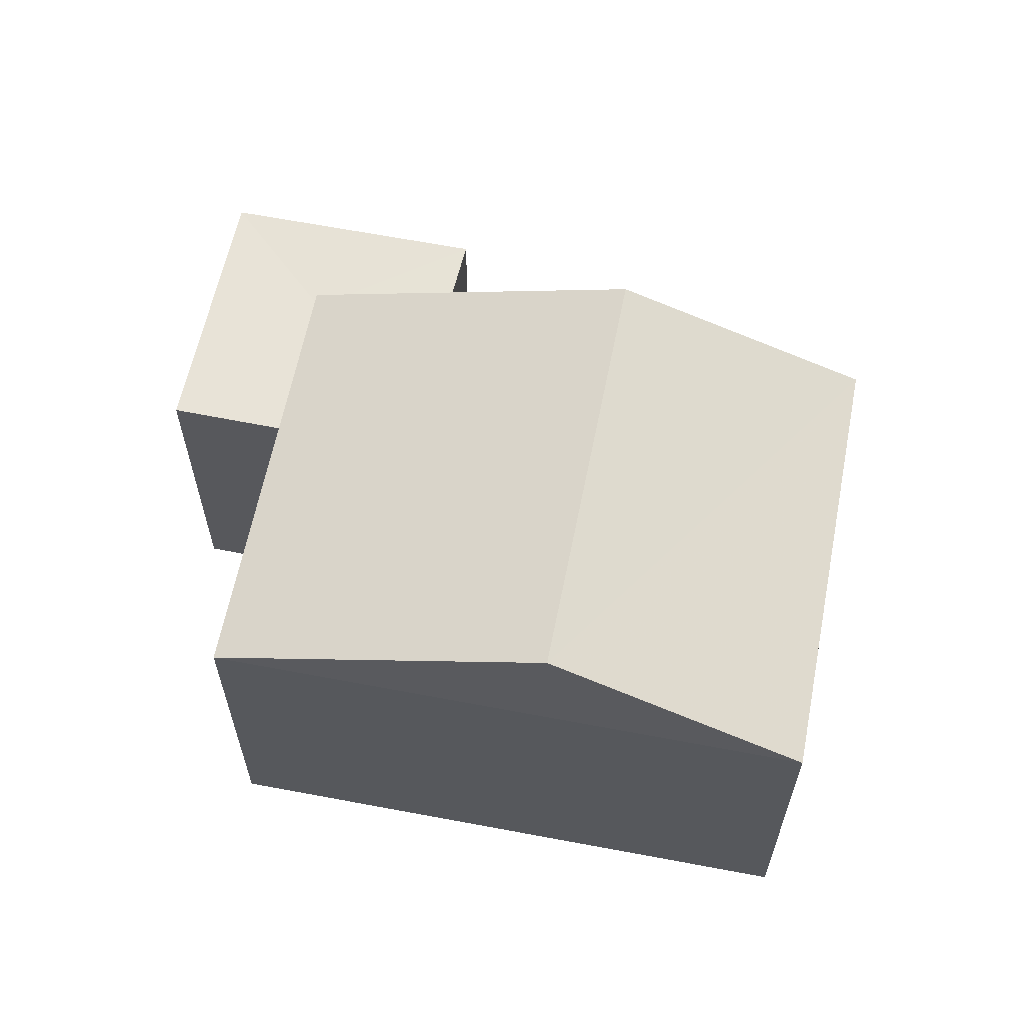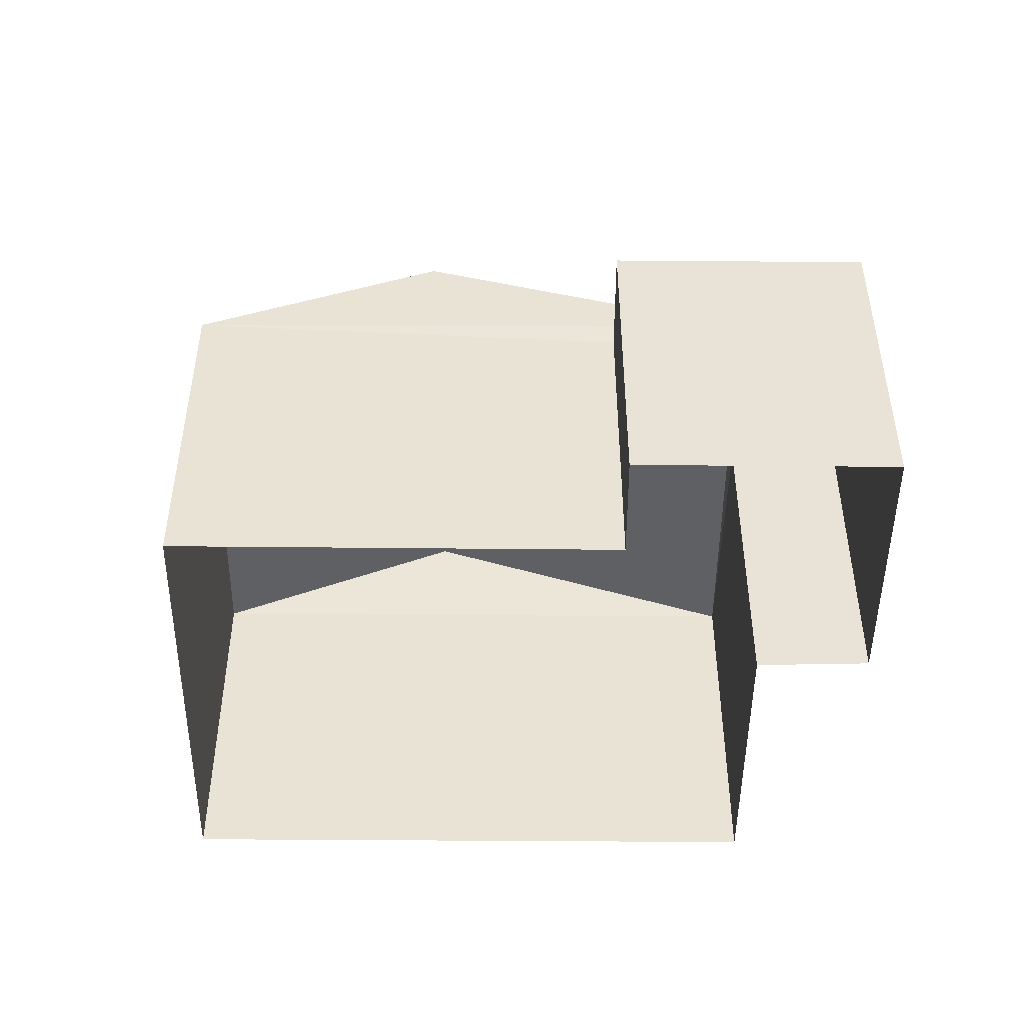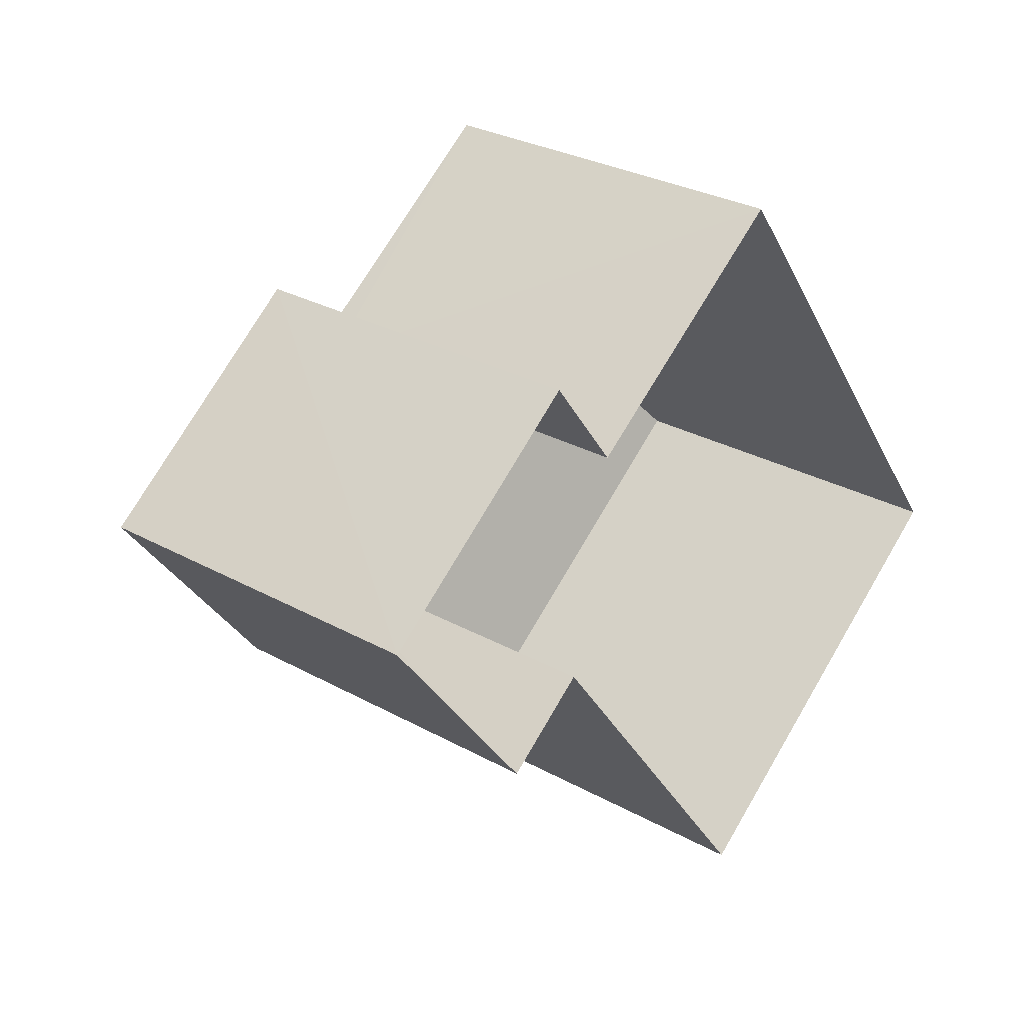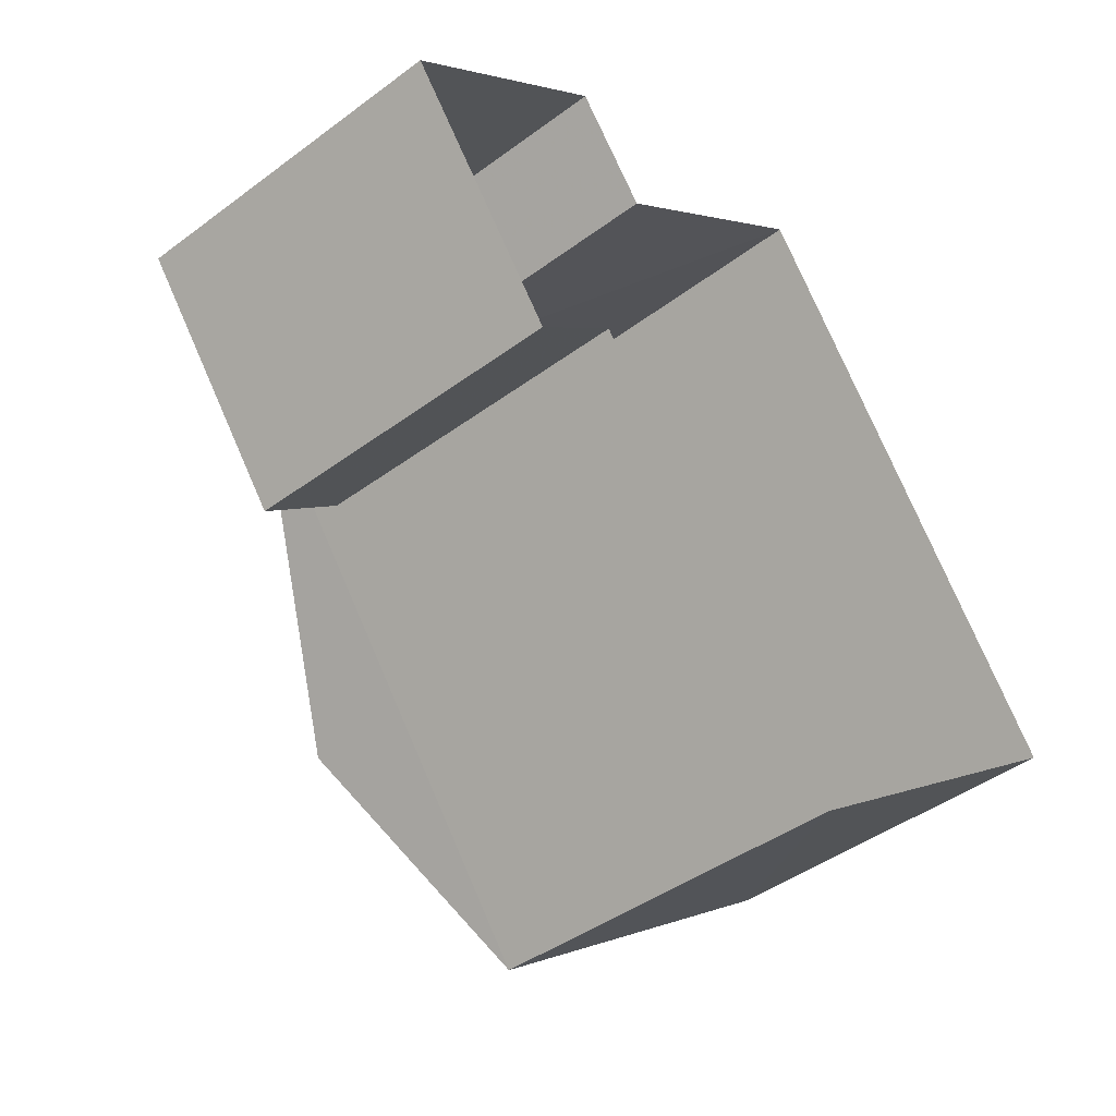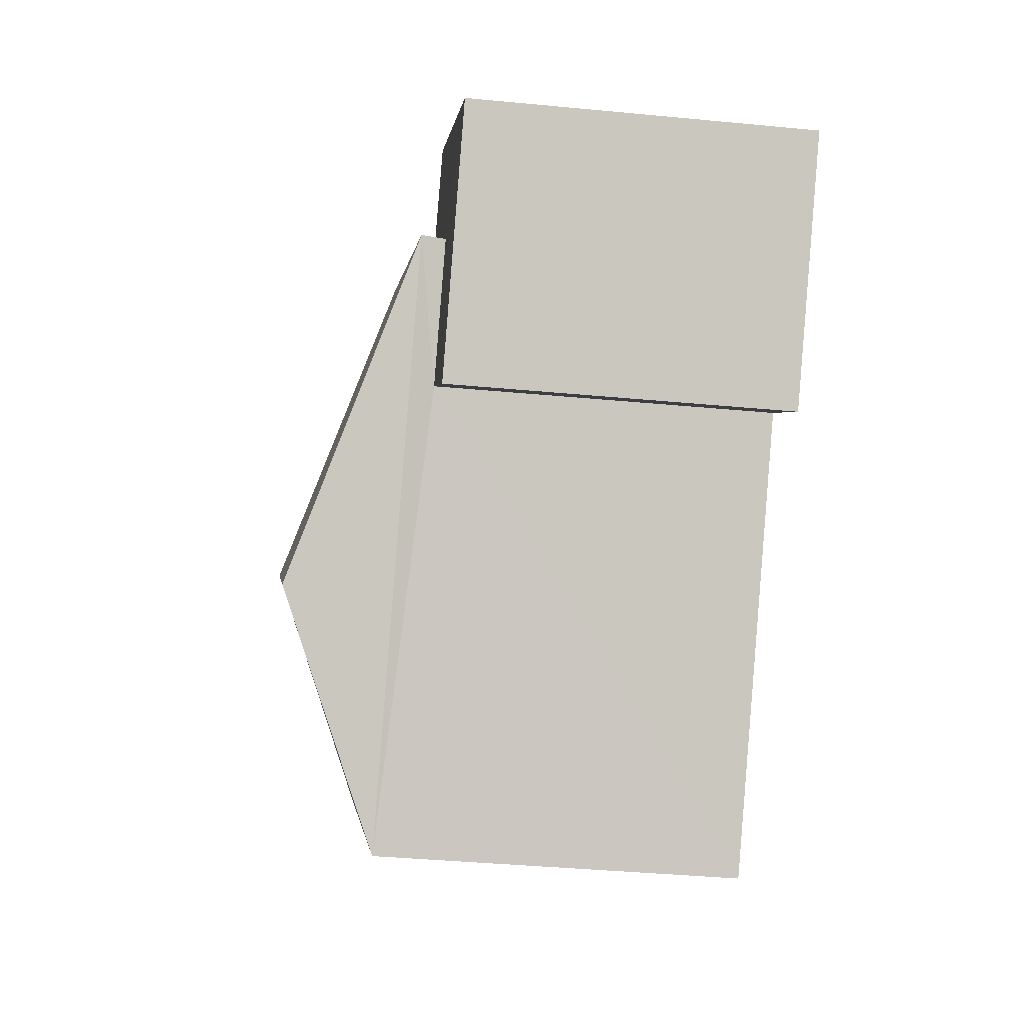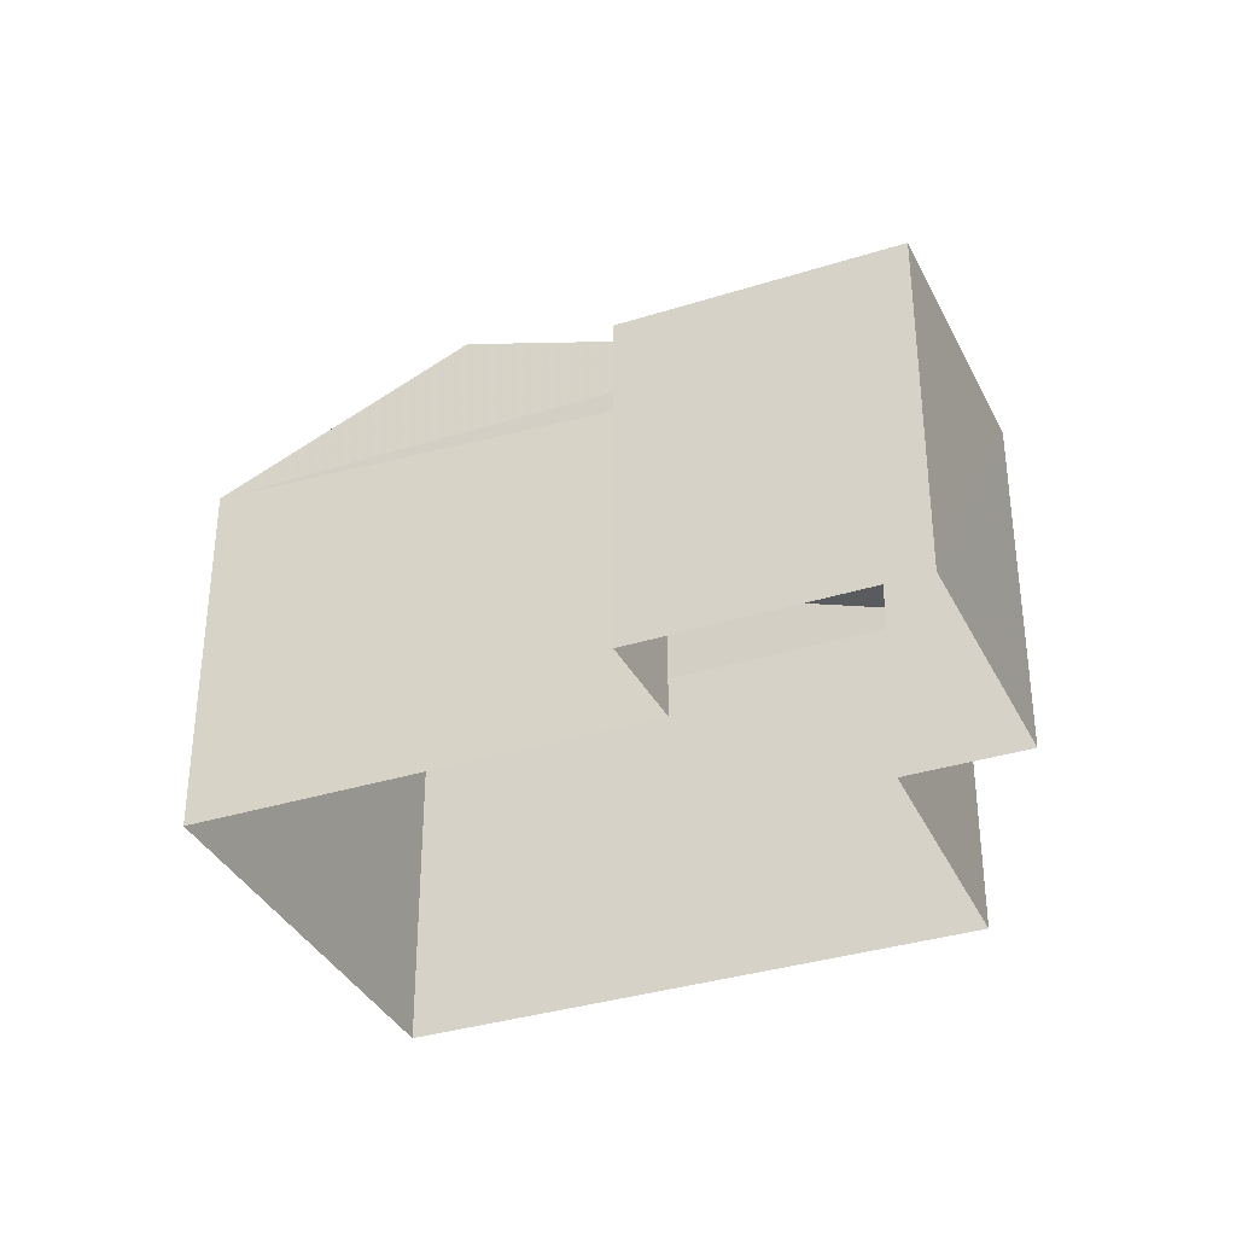
<metadata>
{"format":"obj","ext":"obj","renderer":"f3d","projection":"perspective","resolution":1024,"background":"white","views":[{"elev":62.3,"azim":-115.6,"up":"+Z"},{"elev":-48.2,"azim":53.1,"up":"+Z"},{"elev":29.2,"azim":129.2,"up":"+Y"},{"elev":-42.7,"azim":131.9,"up":"+Y"},{"elev":-37.6,"azim":82.4,"up":"+Y"},{"elev":-35.2,"azim":76.2,"up":"+Z"}]}
</metadata>
<code>
v 1.197e+05 7.864e+05 22.46
v 1.198e+05 7.864e+05 22.46
v 1.197e+05 7.864e+05 22.46
v 1.197e+05 7.864e+05 22.46
v 1.198e+05 7.864e+05 22.46
v 1.198e+05 7.864e+05 22.46
v 1.198e+05 7.864e+05 22.46
v 1.198e+05 7.864e+05 22.46
v 1.198e+05 7.864e+05 27.82
v 1.198e+05 7.864e+05 27.82
v 1.198e+05 7.864e+05 27.82
v 1.198e+05 7.864e+05 27.82
v 1.198e+05 7.864e+05 27.82
v 1.198e+05 7.864e+05 27.82
v 1.197e+05 7.864e+05 28.2
v 1.197e+05 7.864e+05 29.92
v 1.197e+05 7.864e+05 28.2
v 1.198e+05 7.864e+05 29.91
v 1.197e+05 7.864e+05 28.2
v 1.198e+05 7.864e+05 28.2
f 1 2 3
f 4 3 5
f 2 6 7
f 8 5 7
f 3 2 5
f 5 2 7
f 9 10 11
f 11 10 12
f 9 13 10
f 12 10 14
f 15 16 17
f 18 16 15
f 16 18 19
f 19 18 20
f 16 19 17
f 9 11 7
f 6 9 7
f 12 8 7
f 11 12 7
f 14 8 12
f 14 5 8
f 13 9 6
f 2 13 6
f 20 13 19
f 19 13 1
f 20 10 13
f 1 13 2
f 18 15 20
f 10 20 14
f 5 14 4
f 4 14 15
f 14 20 15
f 17 3 4
f 15 17 4
f 17 1 3
f 17 19 1

</code>
